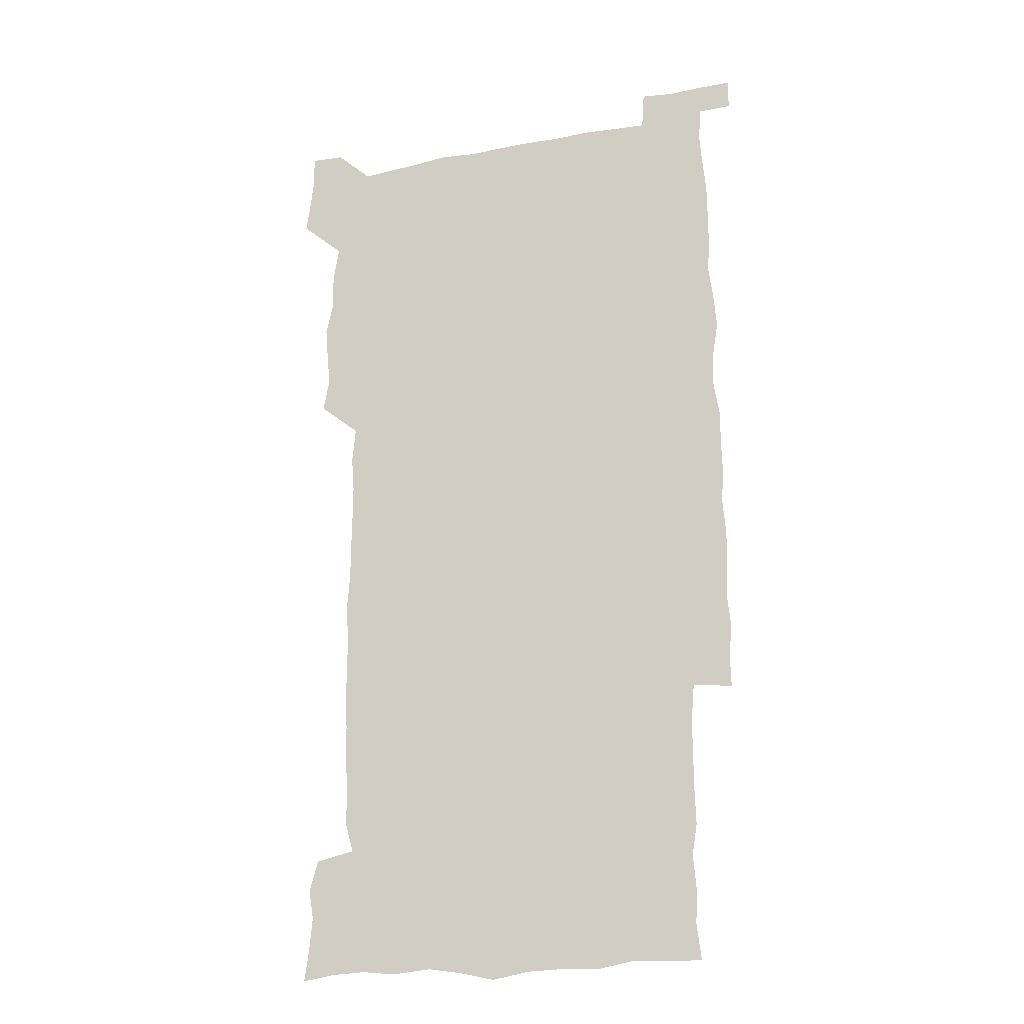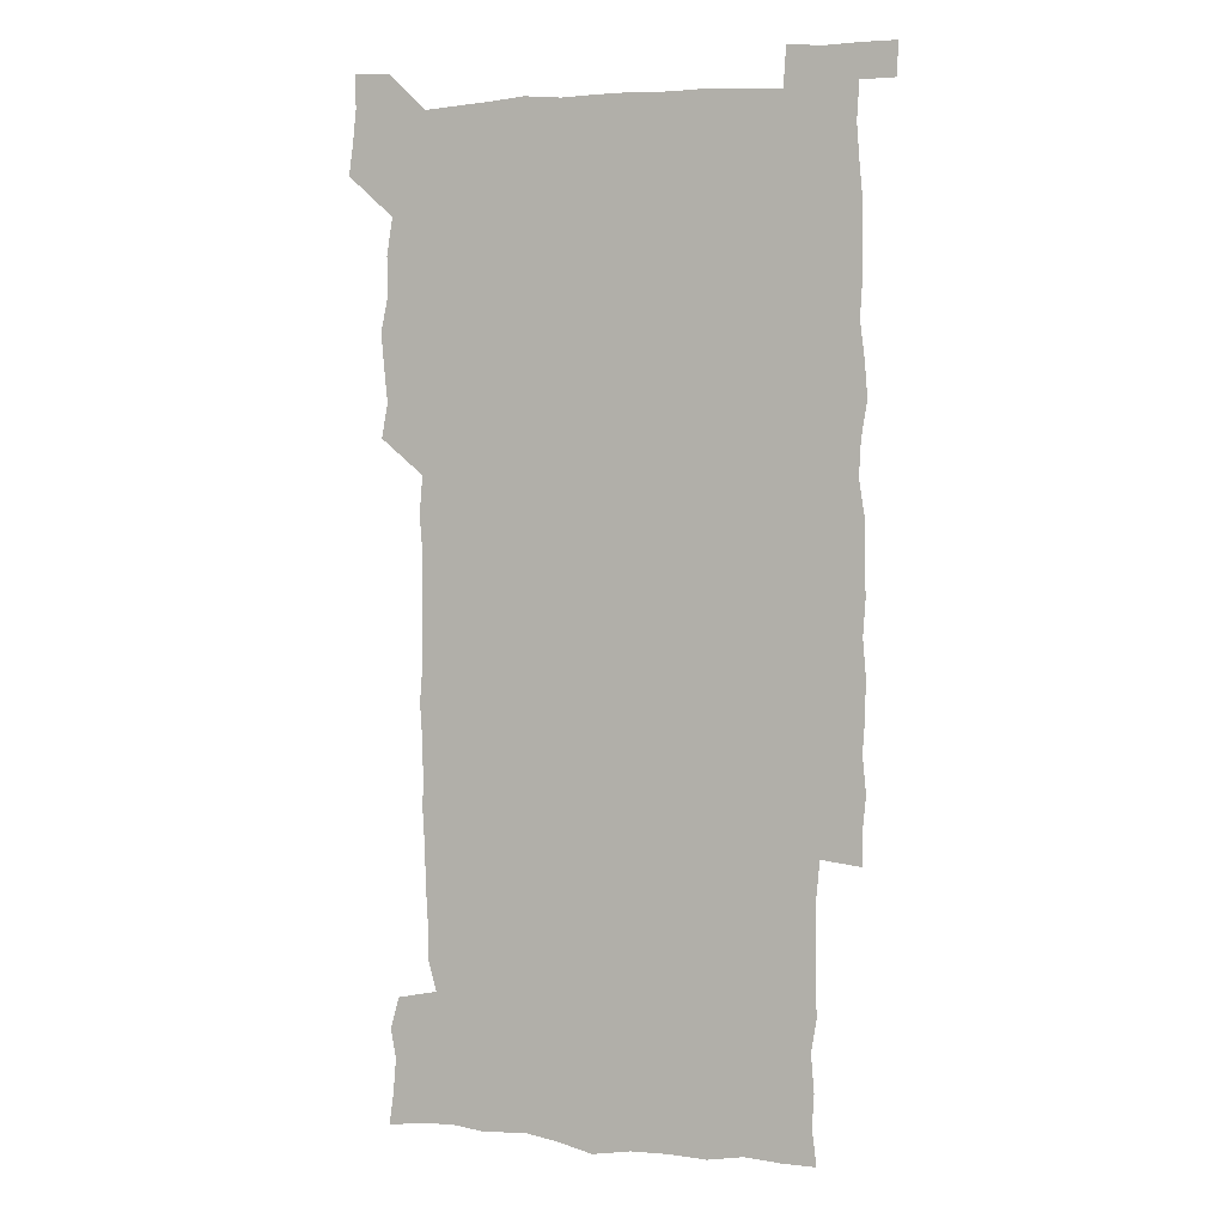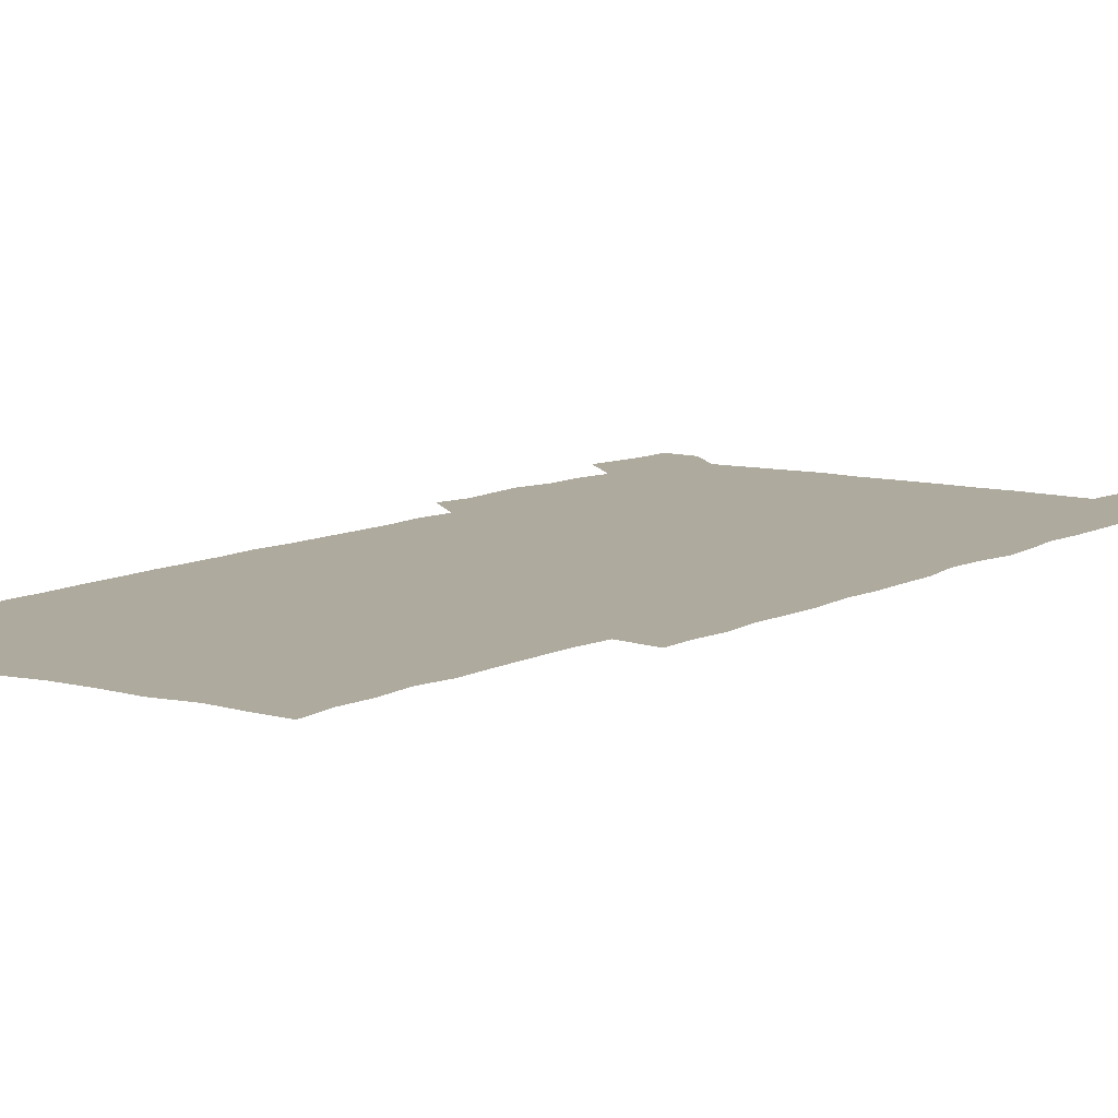
<metadata>
{"format":"obj","ext":"obj","renderer":"f3d","projection":"perspective","resolution":1024,"background":"white","views":[{"elev":-22.7,"azim":18.2,"up":"+Y"},{"elev":3.3,"azim":19.0,"up":"+Y"},{"elev":9.2,"azim":36.0,"up":"+Z"}]}
</metadata>
<code>
v 446.9 558.8 0
v 448.7 572.1 0
v 450.1 585.9 0
v 450 600.1 0
v 462.7 164.2 0
v 464.6 178.1 0
v 465.8 192.6 0
v 463.6 205 0
v 467.3 218.5 0
v 461 451.1 0
v 463.6 465.6 0
v 462.1 480.1 0
v 460.9 494.5 0
v 464.1 510.1 0
v 463.7 525.6 0
v 466.2 541.6 0
v 465.5 556.7 0
v 466.2 570.8 0
v 466.1 584.9 0
v 465 599.4 0
v 477 166.3 0
v 480.8 181 0
v 483.9 195.7 0
v 481.1 207.5 0
v 484.3 222.1 0
v 480.8 234.8 0
v 480.6 250.6 0
v 479.7 266.1 0
v 479.3 281.9 0
v 478.5 297.2 0
v 478.7 312.6 0
v 478.4 327.7 0
v 477.5 342.3 0
v 478.7 357.5 0
v 478.6 372.8 0
v 478.8 388.4 0
v 478.9 404.2 0
v 477.7 419.9 0
v 479.1 436 0
v 478.5 451 0
v 480.5 466 0
v 478.5 480.8 0
v 480.9 495.9 0
v 481.2 510.7 0
v 480 525.6 0
v 482.6 540.5 0
v 481.5 555.7 0
v 481 570.3 0
v 481.2 584.2 0
v 491.8 166.7 0
v 495.4 181.8 0
v 495.7 195.1 0
v 496.7 209.3 0
v 498.6 225.2 0
v 495.8 238.3 0
v 497.9 255 0
v 497.1 269.8 0
v 497.6 285.4 0
v 497.6 300.4 0
v 496.6 315.1 0
v 496.2 330.1 0
v 496.3 345.2 0
v 495.8 359.9 0
v 496.7 375.5 0
v 496.8 390.6 0
v 496.1 405.6 0
v 496.3 420.8 0
v 496.1 436 0
v 495.5 451.1 0
v 496.6 466.2 0
v 497.1 481.2 0
v 496.6 496 0
v 497.6 510.8 0
v 497.2 525.6 0
v 497.6 540.2 0
v 498.4 554.4 0
v 496.6 570 0
v 495.2 585.2 0
v 505.7 165 0
v 509.4 181 0
v 509.6 194.9 0
v 514.6 214.1 0
v 514.2 227.8 0
v 513.4 242 0
v 512.7 256.3 0
v 512.7 271.4 0
v 513.6 287.2 0
v 512.1 301.2 0
v 511.8 316 0
v 512.2 331.4 0
v 510.9 345.8 0
v 511.5 360.9 0
v 513.2 377 0
v 512.6 391.4 0
v 512.2 406.2 0
v 511.6 421.1 0
v 512.3 436.3 0
v 512.6 451.4 0
v 512.4 466.3 0
v 512.8 481.2 0
v 512.4 496 0
v 512.1 510.8 0
v 512.3 525.5 0
v 512.3 540.1 0
v 512.6 554.6 0
v 511.8 569.4 0
v 509.7 586.2 0
v 523.1 166.3 0
v 524.8 181.4 0
v 527.2 198.8 0
v 528.6 214.8 0
v 527.8 227.7 0
v 529.3 244.1 0
v 527.5 257.2 0
v 527.7 272.3 0
v 527.7 287.2 0
v 527.3 301.9 0
v 526.3 316.2 0
v 527.8 332.6 0
v 527.8 347.3 0
v 526.7 361.6 0
v 527 376.6 0
v 527.5 391.8 0
v 527.2 406.3 0
v 527.4 421.2 0
v 526.2 436.1 0
v 527.3 451.5 0
v 527.4 466.4 0
v 527.4 481.1 0
v 527.5 495.9 0
v 527.2 510.7 0
v 527 525.4 0
v 527.9 539.7 0
v 527.2 554.7 0
v 526.3 570.1 0
v 524.1 587.6 0
v 537.8 163.8 0
v 541 183.4 0
v 541.7 198.6 0
v 542 213.2 0
v 542.8 229.3 0
v 542.7 243.7 0
v 542 257.3 0
v 542.4 272.2 0
v 542.6 287.6 0
v 542.1 302.4 0
v 541.8 317.2 0
v 541.9 332.2 0
v 542.1 347.4 0
v 541.9 362.1 0
v 541.8 376.8 0
v 541.6 391.4 0
v 540.9 405.7 0
v 542.5 421.9 0
v 541.7 436.5 0
v 542.1 451.6 0
v 542 466.3 0
v 541.1 481.2 0
v 542.1 496.1 0
v 541.8 510.7 0
v 542.6 525.2 0
v 541.9 540.6 0
v 541.8 555 0
v 541.2 570.2 0
v 540.1 586.2 0
v 552.9 160.1 0
v 555.3 181.5 0
v 555.9 197.1 0
v 556.4 213.3 0
v 556.9 229.1 0
v 556.7 243.2 0
v 557.1 258.2 0
v 556.6 271.4 0
v 557.1 288.8 0
v 556.6 302.5 0
v 556.4 317.2 0
v 556.4 332.1 0
v 556.4 347.1 0
v 556.3 362 0
v 556.3 376.9 0
v 556.4 391.5 0
v 556.6 406.8 0
v 556.7 421.7 0
v 556.6 436.5 0
v 556.8 451.6 0
v 556.9 466.4 0
v 556.4 481.2 0
v 557 496 0
v 556.6 510.8 0
v 556.7 525.3 0
v 556.7 540.2 0
v 556.5 555.1 0
v 556.3 569.9 0
v 555.1 586.7 0
v 569.2 162.8 0
v 570.6 182.5 0
v 571 198.7 0
v 571.2 215 0
v 571.1 228.5 0
v 571.1 244.4 0
v 571.1 258 0
v 570.8 271.5 0
v 571 288.8 0
v 571.3 303 0
v 571.1 317.4 0
v 571.1 332.7 0
v 571 347.3 0
v 570.8 362.3 0
v 570.5 376.2 0
v 571.4 392.4 0
v 571.3 406.9 0
v 571.3 421.5 0
v 571.2 436.4 0
v 571.2 451.2 0
v 571.4 466.6 0
v 571.3 481.2 0
v 571.4 496 0
v 571.3 510.7 0
v 571.1 525.7 0
v 571.5 539.9 0
v 571.1 555.8 0
v 571.1 570.4 0
v 570.3 586.9 0
v 585.5 163.1 0
v 585.5 182.4 0
v 586 196.8 0
v 585.6 213.4 0
v 585.5 229 0
v 585.7 243 0
v 585.3 257.9 0
v 585.4 271.7 0
v 586.2 286.5 0
v 585.8 303.1 0
v 585.7 317.3 0
v 585.6 332.6 0
v 585.6 347.5 0
v 585.4 362.7 0
v 585.7 377.7 0
v 585.6 392.3 0
v 585.6 407.3 0
v 585.9 421.6 0
v 585.9 436.5 0
v 585.8 451.2 0
v 585.8 466.3 0
v 586 481.1 0
v 586 496 0
v 585.9 510.7 0
v 585.9 525.4 0
v 586 540.5 0
v 586.3 554.9 0
v 586.2 570.2 0
v 585.9 586.3 0
v 601.5 162.3 0
v 600.7 180.1 0
v 600.8 196.4 0
v 599.9 214.3 0
v 600.2 228.1 0
v 600.2 242.7 0
v 600.1 257.4 0
v 599.8 273.4 0
v 600.8 286.4 0
v 600.1 303.1 0
v 600.1 317.5 0
v 600.3 331.8 0
v 599.9 348.2 0
v 599.8 362.9 0
v 599.9 377.6 0
v 600 392.3 0
v 600.4 406.9 0
v 600.2 421.8 0
v 600.3 436.5 0
v 600.3 451.1 0
v 600.6 465.6 0
v 600.7 481.1 0
v 600.6 495.9 0
v 600.5 510.7 0
v 600.7 525.6 0
v 600.7 540.3 0
v 601.1 555.3 0
v 601.2 570.2 0
v 601.1 586.8 0
v 616.7 164.9 0
v 614.7 184 0
v 615.9 196.2 0
v 614.7 212.7 0
v 614.7 227.4 0
v 615.2 241.7 0
v 615.2 256.6 0
v 614.9 272.3 0
v 615.1 287 0
v 614.1 303.7 0
v 614.7 317.6 0
v 614.4 332.8 0
v 614.7 347.3 0
v 614.4 362.5 0
v 614.5 377.2 0
v 614.6 392 0
v 614.6 406.9 0
v 614.9 421.6 0
v 614.8 436.4 0
v 615.3 451.1 0
v 614.7 467.2 0
v 615.6 481.5 0
v 615.1 496.1 0
v 615.2 510.8 0
v 615.4 525.6 0
v 614.7 539.7 0
v 615.9 555.6 0
v 615.8 569.7 0
v 616.3 585.8 0
v 632.5 163.7 0
v 629.8 181.4 0
v 630.4 195.1 0
v 629.5 211.1 0
v 629.2 226.4 0
v 630 240.7 0
v 630 256 0
v 629.7 272 0
v 629.7 287.4 0
v 628.3 303.2 0
v 629.4 317.1 0
v 629.3 332 0
v 629 347.2 0
v 629.3 361.8 0
v 628.7 377 0
v 629.3 391.5 0
v 629.8 406.3 0
v 630.2 421.1 0
v 629.8 436.3 0
v 629.8 451.4 0
v 628.7 466.6 0
v 630.5 481.2 0
v 630.3 496 0
v 631.4 511.1 0
v 630.7 525.9 0
v 630.2 540.6 0
v 630.7 555.5 0
v 630.6 570 0
v 631.3 585.1 0
v 632.4 602.1 0
v 646.6 163.5 0
v 644.7 179.1 0
v 645.5 192.6 0
v 644.2 208.9 0
v 646.4 222.5 0
v 645.9 237.8 0
v 645.9 253.4 0
v 645.9 269.7 0
v 647.3 285.8 0
v 645 301.5 0
v 644.8 316.2 0
v 643.7 331.4 0
v 644.9 345.8 0
v 644.2 361 0
v 645.2 375.6 0
v 645.4 390.5 0
v 646.2 405.3 0
v 645.4 420.7 0
v 645.9 435.6 0
v 645.4 451.1 0
v 645.5 466.3 0
v 644.3 481.2 0
v 645.2 495.6 0
v 646.8 511.1 0
v 645.8 526.1 0
v 644.7 540.6 0
v 646.4 555.7 0
v 645 570.2 0
v 645.5 585 0
v 646.7 600.7 0
v 664.6 283.7 0
v 664.3 297.9 0
v 665.6 311.9 0
v 664.1 327.5 0
v 665 342.4 0
v 665.3 357.7 0
v 664 373.3 0
v 665 388.4 0
v 664.6 403.4 0
v 664.6 418.4 0
v 662 434.9 0
v 662.8 450.1 0
v 665.3 465.1 0
v 664 480.4 0
v 662.1 495.8 0
v 663 511.2 0
v 663 526.3 0
v 662.9 541.4 0
v 661.5 556.5 0
v 660.4 571.2 0
v 661.4 587 0
v 661.6 601.1 0
v 676.1 587.1 0
v 676.2 601.1 0
f 16 17 1
f 1 17 2
f 17 18 2
f 2 18 3
f 18 19 3
f 3 19 4
f 19 20 4
f 5 21 6
f 21 22 6
f 6 22 7
f 22 23 7
f 7 23 8
f 23 24 8
f 8 24 9
f 24 25 9
f 39 40 10
f 10 40 11
f 40 41 11
f 11 41 12
f 41 42 12
f 12 42 13
f 42 43 13
f 13 43 14
f 43 44 14
f 14 44 15
f 44 45 15
f 15 45 16
f 45 46 16
f 16 46 17
f 46 47 17
f 17 47 18
f 47 48 18
f 18 48 19
f 48 49 19
f 19 49 20
f 21 50 22
f 50 51 22
f 22 51 23
f 51 52 23
f 23 52 24
f 52 53 24
f 24 53 25
f 53 54 25
f 25 54 26
f 54 55 26
f 26 55 27
f 55 56 27
f 27 56 28
f 56 57 28
f 28 57 29
f 57 58 29
f 29 58 30
f 58 59 30
f 30 59 31
f 59 60 31
f 31 60 32
f 60 61 32
f 32 61 33
f 61 62 33
f 33 62 34
f 62 63 34
f 34 63 35
f 63 64 35
f 35 64 36
f 64 65 36
f 36 65 37
f 65 66 37
f 37 66 38
f 66 67 38
f 38 67 39
f 67 68 39
f 39 68 40
f 68 69 40
f 40 69 41
f 69 70 41
f 41 70 42
f 70 71 42
f 42 71 43
f 71 72 43
f 43 72 44
f 72 73 44
f 44 73 45
f 73 74 45
f 45 74 46
f 74 75 46
f 46 75 47
f 75 76 47
f 47 76 48
f 76 77 48
f 48 77 49
f 77 78 49
f 50 79 51
f 79 80 51
f 51 80 52
f 80 81 52
f 52 81 53
f 81 82 53
f 53 82 54
f 82 83 54
f 54 83 55
f 83 84 55
f 55 84 56
f 84 85 56
f 56 85 57
f 85 86 57
f 57 86 58
f 86 87 58
f 58 87 59
f 87 88 59
f 59 88 60
f 88 89 60
f 60 89 61
f 89 90 61
f 61 90 62
f 90 91 62
f 62 91 63
f 91 92 63
f 63 92 64
f 92 93 64
f 64 93 65
f 93 94 65
f 65 94 66
f 94 95 66
f 66 95 67
f 95 96 67
f 67 96 68
f 96 97 68
f 68 97 69
f 97 98 69
f 69 98 70
f 98 99 70
f 70 99 71
f 99 100 71
f 71 100 72
f 100 101 72
f 72 101 73
f 101 102 73
f 73 102 74
f 102 103 74
f 74 103 75
f 103 104 75
f 75 104 76
f 104 105 76
f 76 105 77
f 105 106 77
f 77 106 78
f 106 107 78
f 79 108 80
f 108 109 80
f 80 109 81
f 109 110 81
f 81 110 82
f 110 111 82
f 82 111 83
f 111 112 83
f 83 112 84
f 112 113 84
f 84 113 85
f 113 114 85
f 85 114 86
f 114 115 86
f 86 115 87
f 115 116 87
f 87 116 88
f 116 117 88
f 88 117 89
f 117 118 89
f 89 118 90
f 118 119 90
f 90 119 91
f 119 120 91
f 91 120 92
f 120 121 92
f 92 121 93
f 121 122 93
f 93 122 94
f 122 123 94
f 94 123 95
f 123 124 95
f 95 124 96
f 124 125 96
f 96 125 97
f 125 126 97
f 97 126 98
f 126 127 98
f 98 127 99
f 127 128 99
f 99 128 100
f 128 129 100
f 100 129 101
f 129 130 101
f 101 130 102
f 130 131 102
f 102 131 103
f 131 132 103
f 103 132 104
f 132 133 104
f 104 133 105
f 133 134 105
f 105 134 106
f 134 135 106
f 106 135 107
f 135 136 107
f 108 137 109
f 137 138 109
f 109 138 110
f 138 139 110
f 110 139 111
f 139 140 111
f 111 140 112
f 140 141 112
f 112 141 113
f 141 142 113
f 113 142 114
f 142 143 114
f 114 143 115
f 143 144 115
f 115 144 116
f 144 145 116
f 116 145 117
f 145 146 117
f 117 146 118
f 146 147 118
f 118 147 119
f 147 148 119
f 119 148 120
f 148 149 120
f 120 149 121
f 149 150 121
f 121 150 122
f 150 151 122
f 122 151 123
f 151 152 123
f 123 152 124
f 152 153 124
f 124 153 125
f 153 154 125
f 125 154 126
f 154 155 126
f 126 155 127
f 155 156 127
f 127 156 128
f 156 157 128
f 128 157 129
f 157 158 129
f 129 158 130
f 158 159 130
f 130 159 131
f 159 160 131
f 131 160 132
f 160 161 132
f 132 161 133
f 161 162 133
f 133 162 134
f 162 163 134
f 134 163 135
f 163 164 135
f 135 164 136
f 164 165 136
f 137 166 138
f 166 167 138
f 138 167 139
f 167 168 139
f 139 168 140
f 168 169 140
f 140 169 141
f 169 170 141
f 141 170 142
f 170 171 142
f 142 171 143
f 171 172 143
f 143 172 144
f 172 173 144
f 144 173 145
f 173 174 145
f 145 174 146
f 174 175 146
f 146 175 147
f 175 176 147
f 147 176 148
f 176 177 148
f 148 177 149
f 177 178 149
f 149 178 150
f 178 179 150
f 150 179 151
f 179 180 151
f 151 180 152
f 180 181 152
f 152 181 153
f 181 182 153
f 153 182 154
f 182 183 154
f 154 183 155
f 183 184 155
f 155 184 156
f 184 185 156
f 156 185 157
f 185 186 157
f 157 186 158
f 186 187 158
f 158 187 159
f 187 188 159
f 159 188 160
f 188 189 160
f 160 189 161
f 189 190 161
f 161 190 162
f 190 191 162
f 162 191 163
f 191 192 163
f 163 192 164
f 192 193 164
f 164 193 165
f 193 194 165
f 166 195 167
f 195 196 167
f 167 196 168
f 196 197 168
f 168 197 169
f 197 198 169
f 169 198 170
f 198 199 170
f 170 199 171
f 199 200 171
f 171 200 172
f 200 201 172
f 172 201 173
f 201 202 173
f 173 202 174
f 202 203 174
f 174 203 175
f 203 204 175
f 175 204 176
f 204 205 176
f 176 205 177
f 205 206 177
f 177 206 178
f 206 207 178
f 178 207 179
f 207 208 179
f 179 208 180
f 208 209 180
f 180 209 181
f 209 210 181
f 181 210 182
f 210 211 182
f 182 211 183
f 211 212 183
f 183 212 184
f 212 213 184
f 184 213 185
f 213 214 185
f 185 214 186
f 214 215 186
f 186 215 187
f 215 216 187
f 187 216 188
f 216 217 188
f 188 217 189
f 217 218 189
f 189 218 190
f 218 219 190
f 190 219 191
f 219 220 191
f 191 220 192
f 220 221 192
f 192 221 193
f 221 222 193
f 193 222 194
f 222 223 194
f 195 224 196
f 224 225 196
f 196 225 197
f 225 226 197
f 197 226 198
f 226 227 198
f 198 227 199
f 227 228 199
f 199 228 200
f 228 229 200
f 200 229 201
f 229 230 201
f 201 230 202
f 230 231 202
f 202 231 203
f 231 232 203
f 203 232 204
f 232 233 204
f 204 233 205
f 233 234 205
f 205 234 206
f 234 235 206
f 206 235 207
f 235 236 207
f 207 236 208
f 236 237 208
f 208 237 209
f 237 238 209
f 209 238 210
f 238 239 210
f 210 239 211
f 239 240 211
f 211 240 212
f 240 241 212
f 212 241 213
f 241 242 213
f 213 242 214
f 242 243 214
f 214 243 215
f 243 244 215
f 215 244 216
f 244 245 216
f 216 245 217
f 245 246 217
f 217 246 218
f 246 247 218
f 218 247 219
f 247 248 219
f 219 248 220
f 248 249 220
f 220 249 221
f 249 250 221
f 221 250 222
f 250 251 222
f 222 251 223
f 251 252 223
f 224 253 225
f 253 254 225
f 225 254 226
f 254 255 226
f 226 255 227
f 255 256 227
f 227 256 228
f 256 257 228
f 228 257 229
f 257 258 229
f 229 258 230
f 258 259 230
f 230 259 231
f 259 260 231
f 231 260 232
f 260 261 232
f 232 261 233
f 261 262 233
f 233 262 234
f 262 263 234
f 234 263 235
f 263 264 235
f 235 264 236
f 264 265 236
f 236 265 237
f 265 266 237
f 237 266 238
f 266 267 238
f 238 267 239
f 267 268 239
f 239 268 240
f 268 269 240
f 240 269 241
f 269 270 241
f 241 270 242
f 270 271 242
f 242 271 243
f 271 272 243
f 243 272 244
f 272 273 244
f 244 273 245
f 273 274 245
f 245 274 246
f 274 275 246
f 246 275 247
f 275 276 247
f 247 276 248
f 276 277 248
f 248 277 249
f 277 278 249
f 249 278 250
f 278 279 250
f 250 279 251
f 279 280 251
f 251 280 252
f 280 281 252
f 253 282 254
f 282 283 254
f 254 283 255
f 283 284 255
f 255 284 256
f 284 285 256
f 256 285 257
f 285 286 257
f 257 286 258
f 286 287 258
f 258 287 259
f 287 288 259
f 259 288 260
f 288 289 260
f 260 289 261
f 289 290 261
f 261 290 262
f 290 291 262
f 262 291 263
f 291 292 263
f 263 292 264
f 292 293 264
f 264 293 265
f 293 294 265
f 265 294 266
f 294 295 266
f 266 295 267
f 295 296 267
f 267 296 268
f 296 297 268
f 268 297 269
f 297 298 269
f 269 298 270
f 298 299 270
f 270 299 271
f 299 300 271
f 271 300 272
f 300 301 272
f 272 301 273
f 301 302 273
f 273 302 274
f 302 303 274
f 274 303 275
f 303 304 275
f 275 304 276
f 304 305 276
f 276 305 277
f 305 306 277
f 277 306 278
f 306 307 278
f 278 307 279
f 307 308 279
f 279 308 280
f 308 309 280
f 280 309 281
f 309 310 281
f 282 311 283
f 311 312 283
f 283 312 284
f 312 313 284
f 284 313 285
f 313 314 285
f 285 314 286
f 314 315 286
f 286 315 287
f 315 316 287
f 287 316 288
f 316 317 288
f 288 317 289
f 317 318 289
f 289 318 290
f 318 319 290
f 290 319 291
f 319 320 291
f 291 320 292
f 320 321 292
f 292 321 293
f 321 322 293
f 293 322 294
f 322 323 294
f 294 323 295
f 323 324 295
f 295 324 296
f 324 325 296
f 296 325 297
f 325 326 297
f 297 326 298
f 326 327 298
f 298 327 299
f 327 328 299
f 299 328 300
f 328 329 300
f 300 329 301
f 329 330 301
f 301 330 302
f 330 331 302
f 302 331 303
f 331 332 303
f 303 332 304
f 332 333 304
f 304 333 305
f 333 334 305
f 305 334 306
f 334 335 306
f 306 335 307
f 335 336 307
f 307 336 308
f 336 337 308
f 308 337 309
f 337 338 309
f 309 338 310
f 338 339 310
f 311 341 312
f 341 342 312
f 312 342 313
f 342 343 313
f 313 343 314
f 343 344 314
f 314 344 315
f 344 345 315
f 315 345 316
f 345 346 316
f 316 346 317
f 346 347 317
f 317 347 318
f 347 348 318
f 318 348 319
f 348 349 319
f 319 349 320
f 349 350 320
f 320 350 321
f 350 351 321
f 321 351 322
f 351 352 322
f 322 352 323
f 352 353 323
f 323 353 324
f 353 354 324
f 324 354 325
f 354 355 325
f 325 355 326
f 355 356 326
f 326 356 327
f 356 357 327
f 327 357 328
f 357 358 328
f 328 358 329
f 358 359 329
f 329 359 330
f 359 360 330
f 330 360 331
f 360 361 331
f 331 361 332
f 361 362 332
f 332 362 333
f 362 363 333
f 333 363 334
f 363 364 334
f 334 364 335
f 364 365 335
f 335 365 336
f 365 366 336
f 336 366 337
f 366 367 337
f 337 367 338
f 367 368 338
f 338 368 339
f 368 369 339
f 339 369 340
f 369 370 340
f 349 371 350
f 371 372 350
f 350 372 351
f 372 373 351
f 351 373 352
f 373 374 352
f 352 374 353
f 374 375 353
f 353 375 354
f 375 376 354
f 354 376 355
f 376 377 355
f 355 377 356
f 377 378 356
f 356 378 357
f 378 379 357
f 357 379 358
f 379 380 358
f 358 380 359
f 380 381 359
f 359 381 360
f 381 382 360
f 360 382 361
f 382 383 361
f 361 383 362
f 383 384 362
f 362 384 363
f 384 385 363
f 363 385 364
f 385 386 364
f 364 386 365
f 386 387 365
f 365 387 366
f 387 388 366
f 366 388 367
f 388 389 367
f 367 389 368
f 389 390 368
f 368 390 369
f 390 391 369
f 369 391 370
f 391 392 370
f 391 393 392
f 393 394 392

</code>
